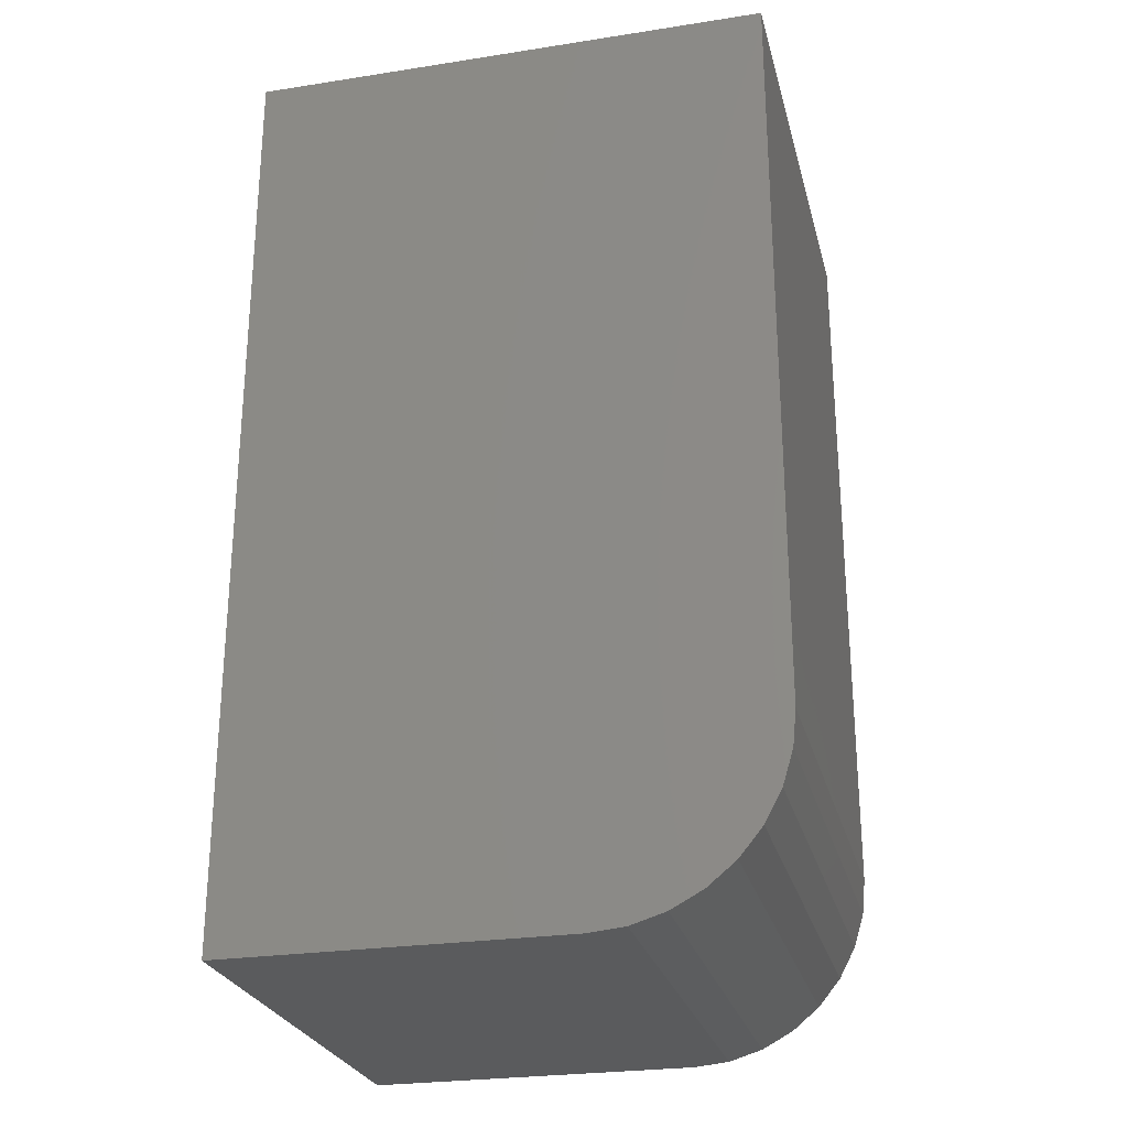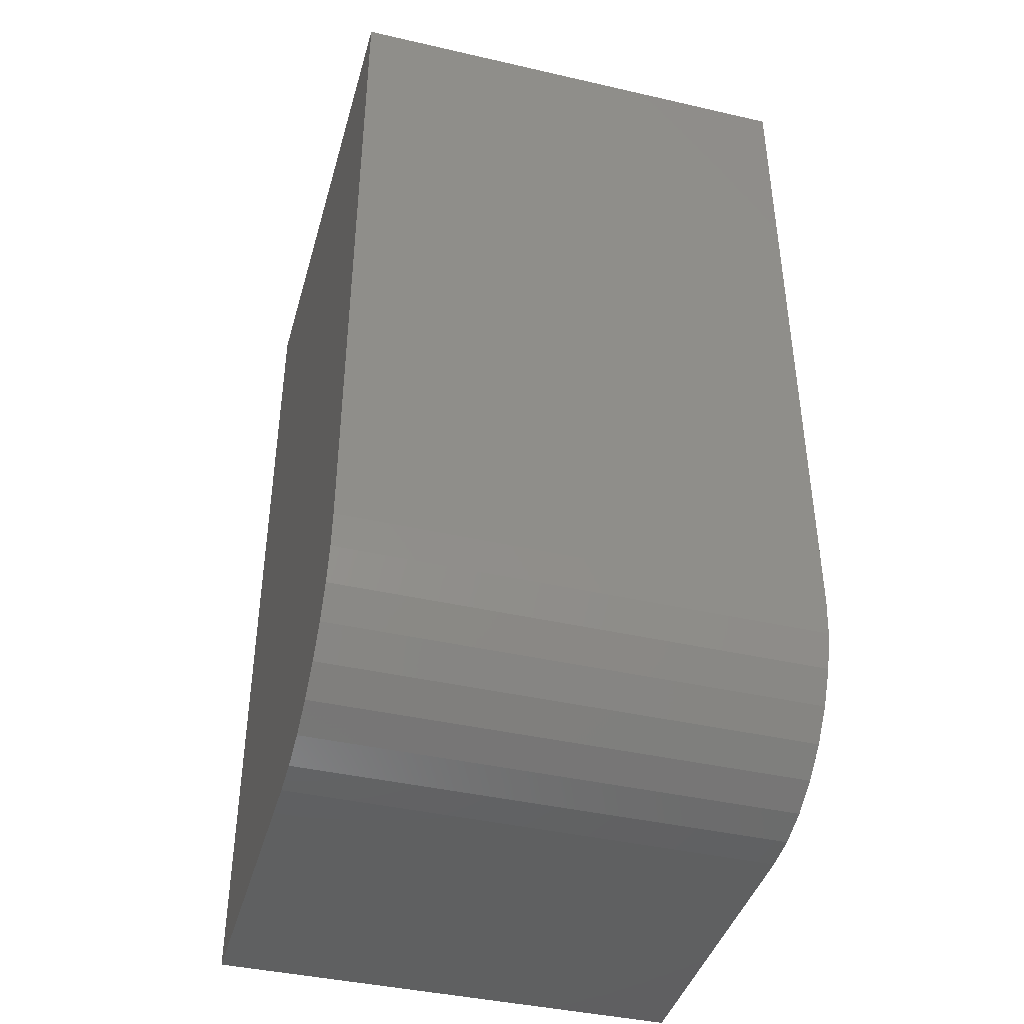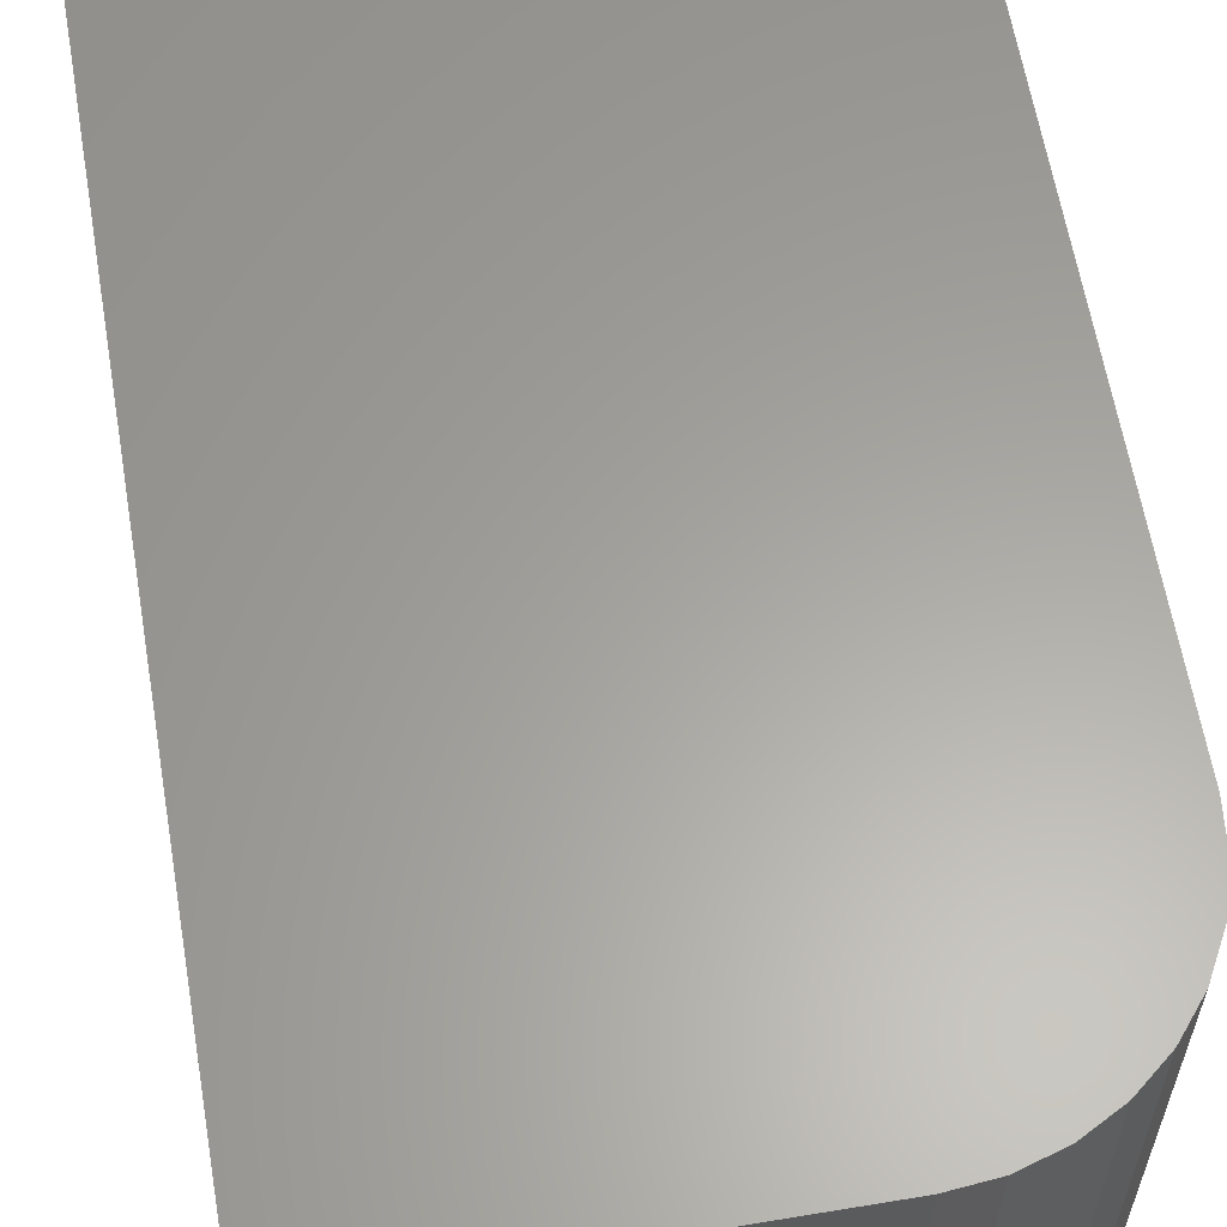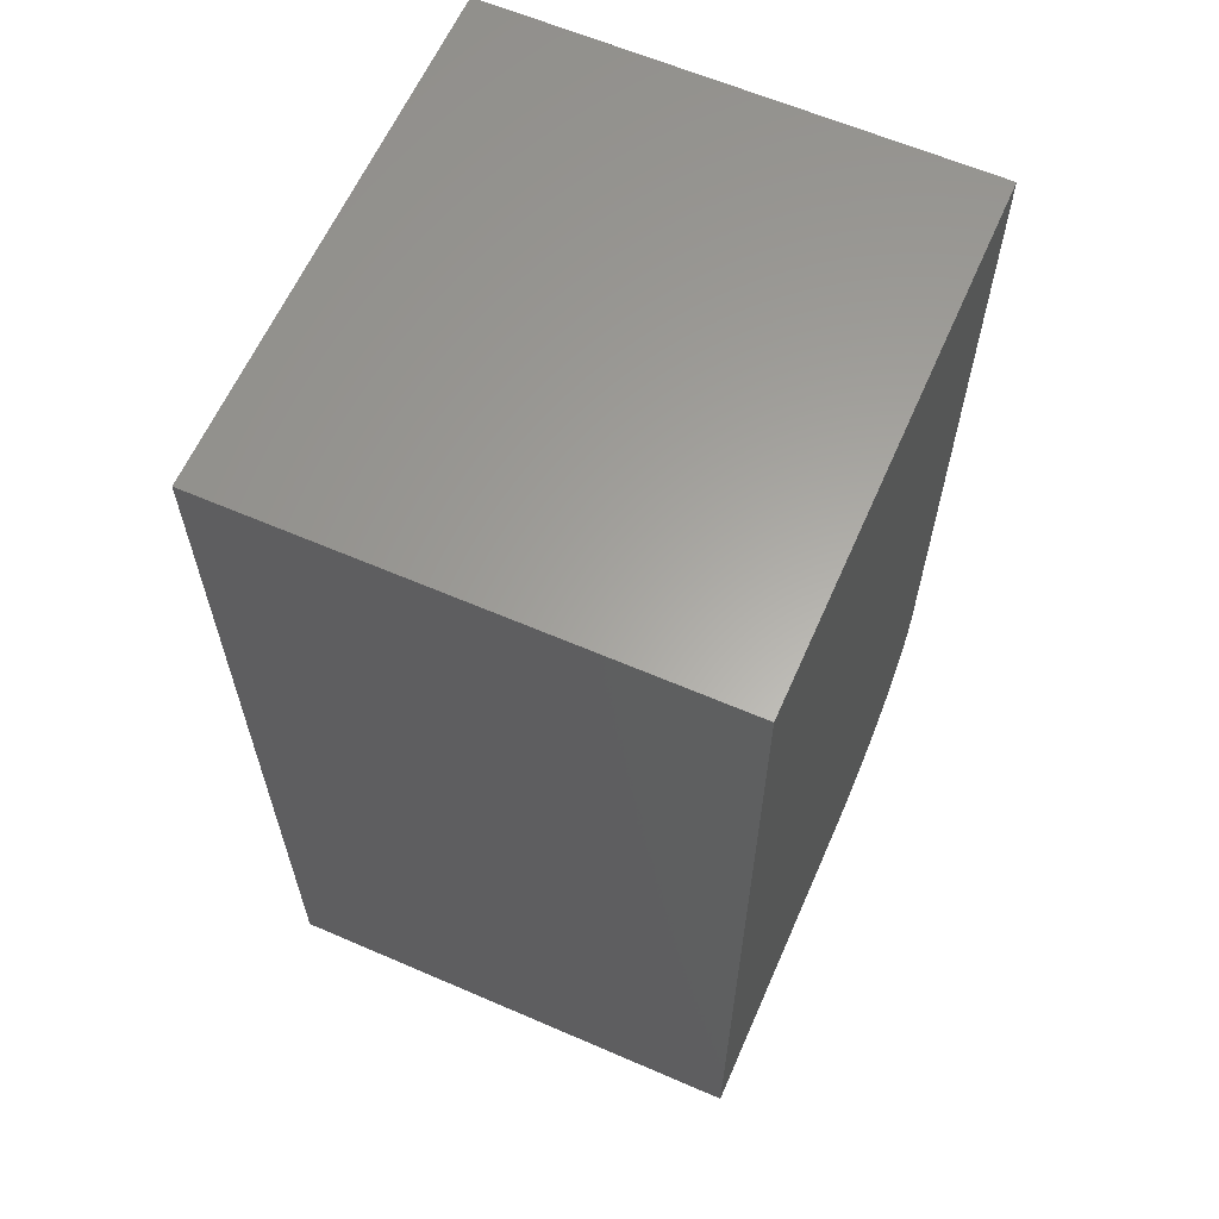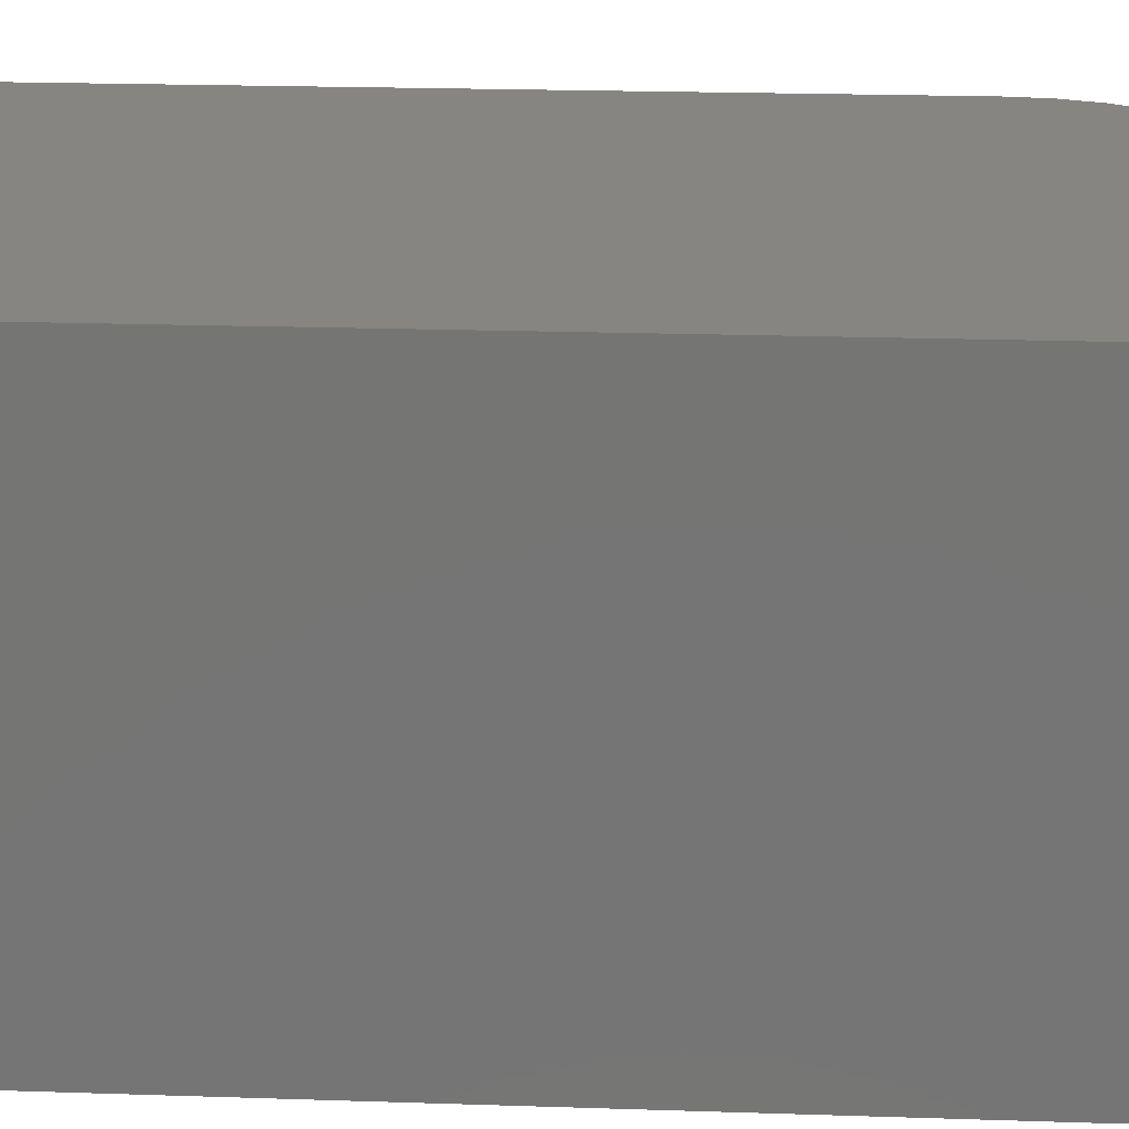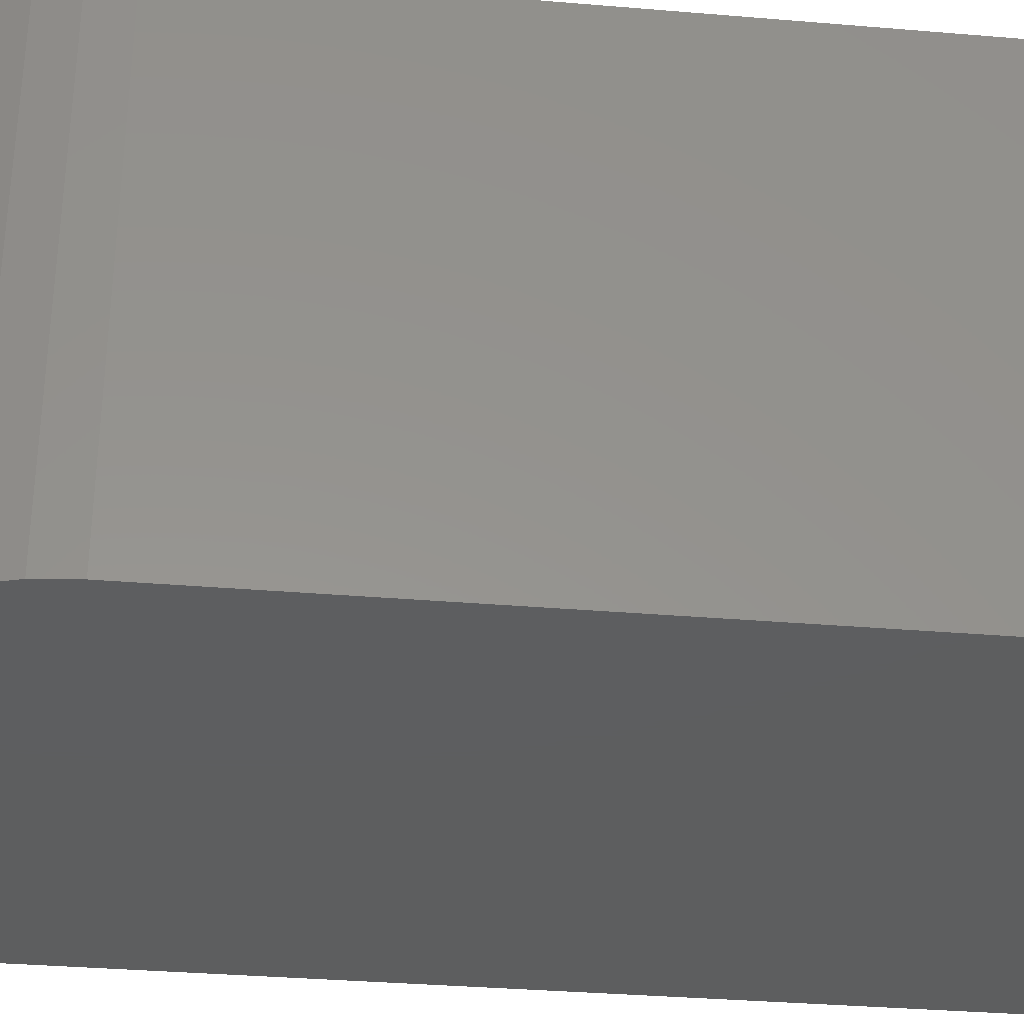
<metadata>
{"format":"stl","ext":"stl","renderer":"f3d","projection":"perspective","resolution":1024,"background":"white","views":[{"elev":-26.1,"azim":13.8,"up":"+Y"},{"elev":-41.4,"azim":74.5,"up":"+Y"},{"elev":61.6,"azim":-9.6,"up":"+Z"},{"elev":62.1,"azim":-66.3,"up":"+Y"},{"elev":22.0,"azim":-86.7,"up":"+Z"},{"elev":-33.7,"azim":83.4,"up":"+Z"}]}
</metadata>
<code>
# stl→obj: 24 verts, 44 faces
v 0.1953 -0.75 -0.2344
v 0.4688 -0.75 -0.2344
v 0.1953 -0.75 0.1564
v 0.4688 -0.75 0.1564
v 0.4977 -0.7471 0.1564
v 0.5256 -0.7387 0.1564
v 0.5512 -0.725 0.1564
v 0.5737 -0.7065 0.1564
v 0.5922 -0.684 0.1564
v 0.6059 -0.6584 0.1564
v 0.6143 -0.6305 0.1564
v 0.6172 -0.6016 0.1564
v 0.6172 4.511e-17 0.1564
v 0.1953 2.169e-17 0.1564
v 0.6172 2.342e-17 -0.2344
v 0.6172 -0.6016 -0.2344
v 0.1953 0 -0.2344
v 0.6143 -0.6305 -0.2344
v 0.6059 -0.6584 -0.2344
v 0.5922 -0.684 -0.2344
v 0.5737 -0.7065 -0.2344
v 0.5512 -0.725 -0.2344
v 0.5256 -0.7387 -0.2344
v 0.4977 -0.7471 -0.2344
f 1 2 3
f 3 2 4
f 3 4 5
f 3 5 6
f 3 6 7
f 3 7 8
f 3 8 9
f 3 9 10
f 3 10 11
f 3 11 12
f 3 12 13
f 3 13 14
f 15 13 16
f 16 13 12
f 1 17 15
f 1 15 16
f 1 16 18
f 1 18 19
f 1 19 20
f 1 20 21
f 1 21 22
f 1 22 23
f 1 23 24
f 1 24 2
f 16 12 18
f 18 12 11
f 18 11 19
f 19 11 10
f 19 10 20
f 20 10 9
f 20 9 21
f 21 9 8
f 21 8 22
f 22 8 7
f 22 7 23
f 23 7 6
f 23 6 24
f 24 6 5
f 24 5 2
f 2 5 4
f 17 14 15
f 15 14 13
f 14 17 3
f 3 17 1

</code>
